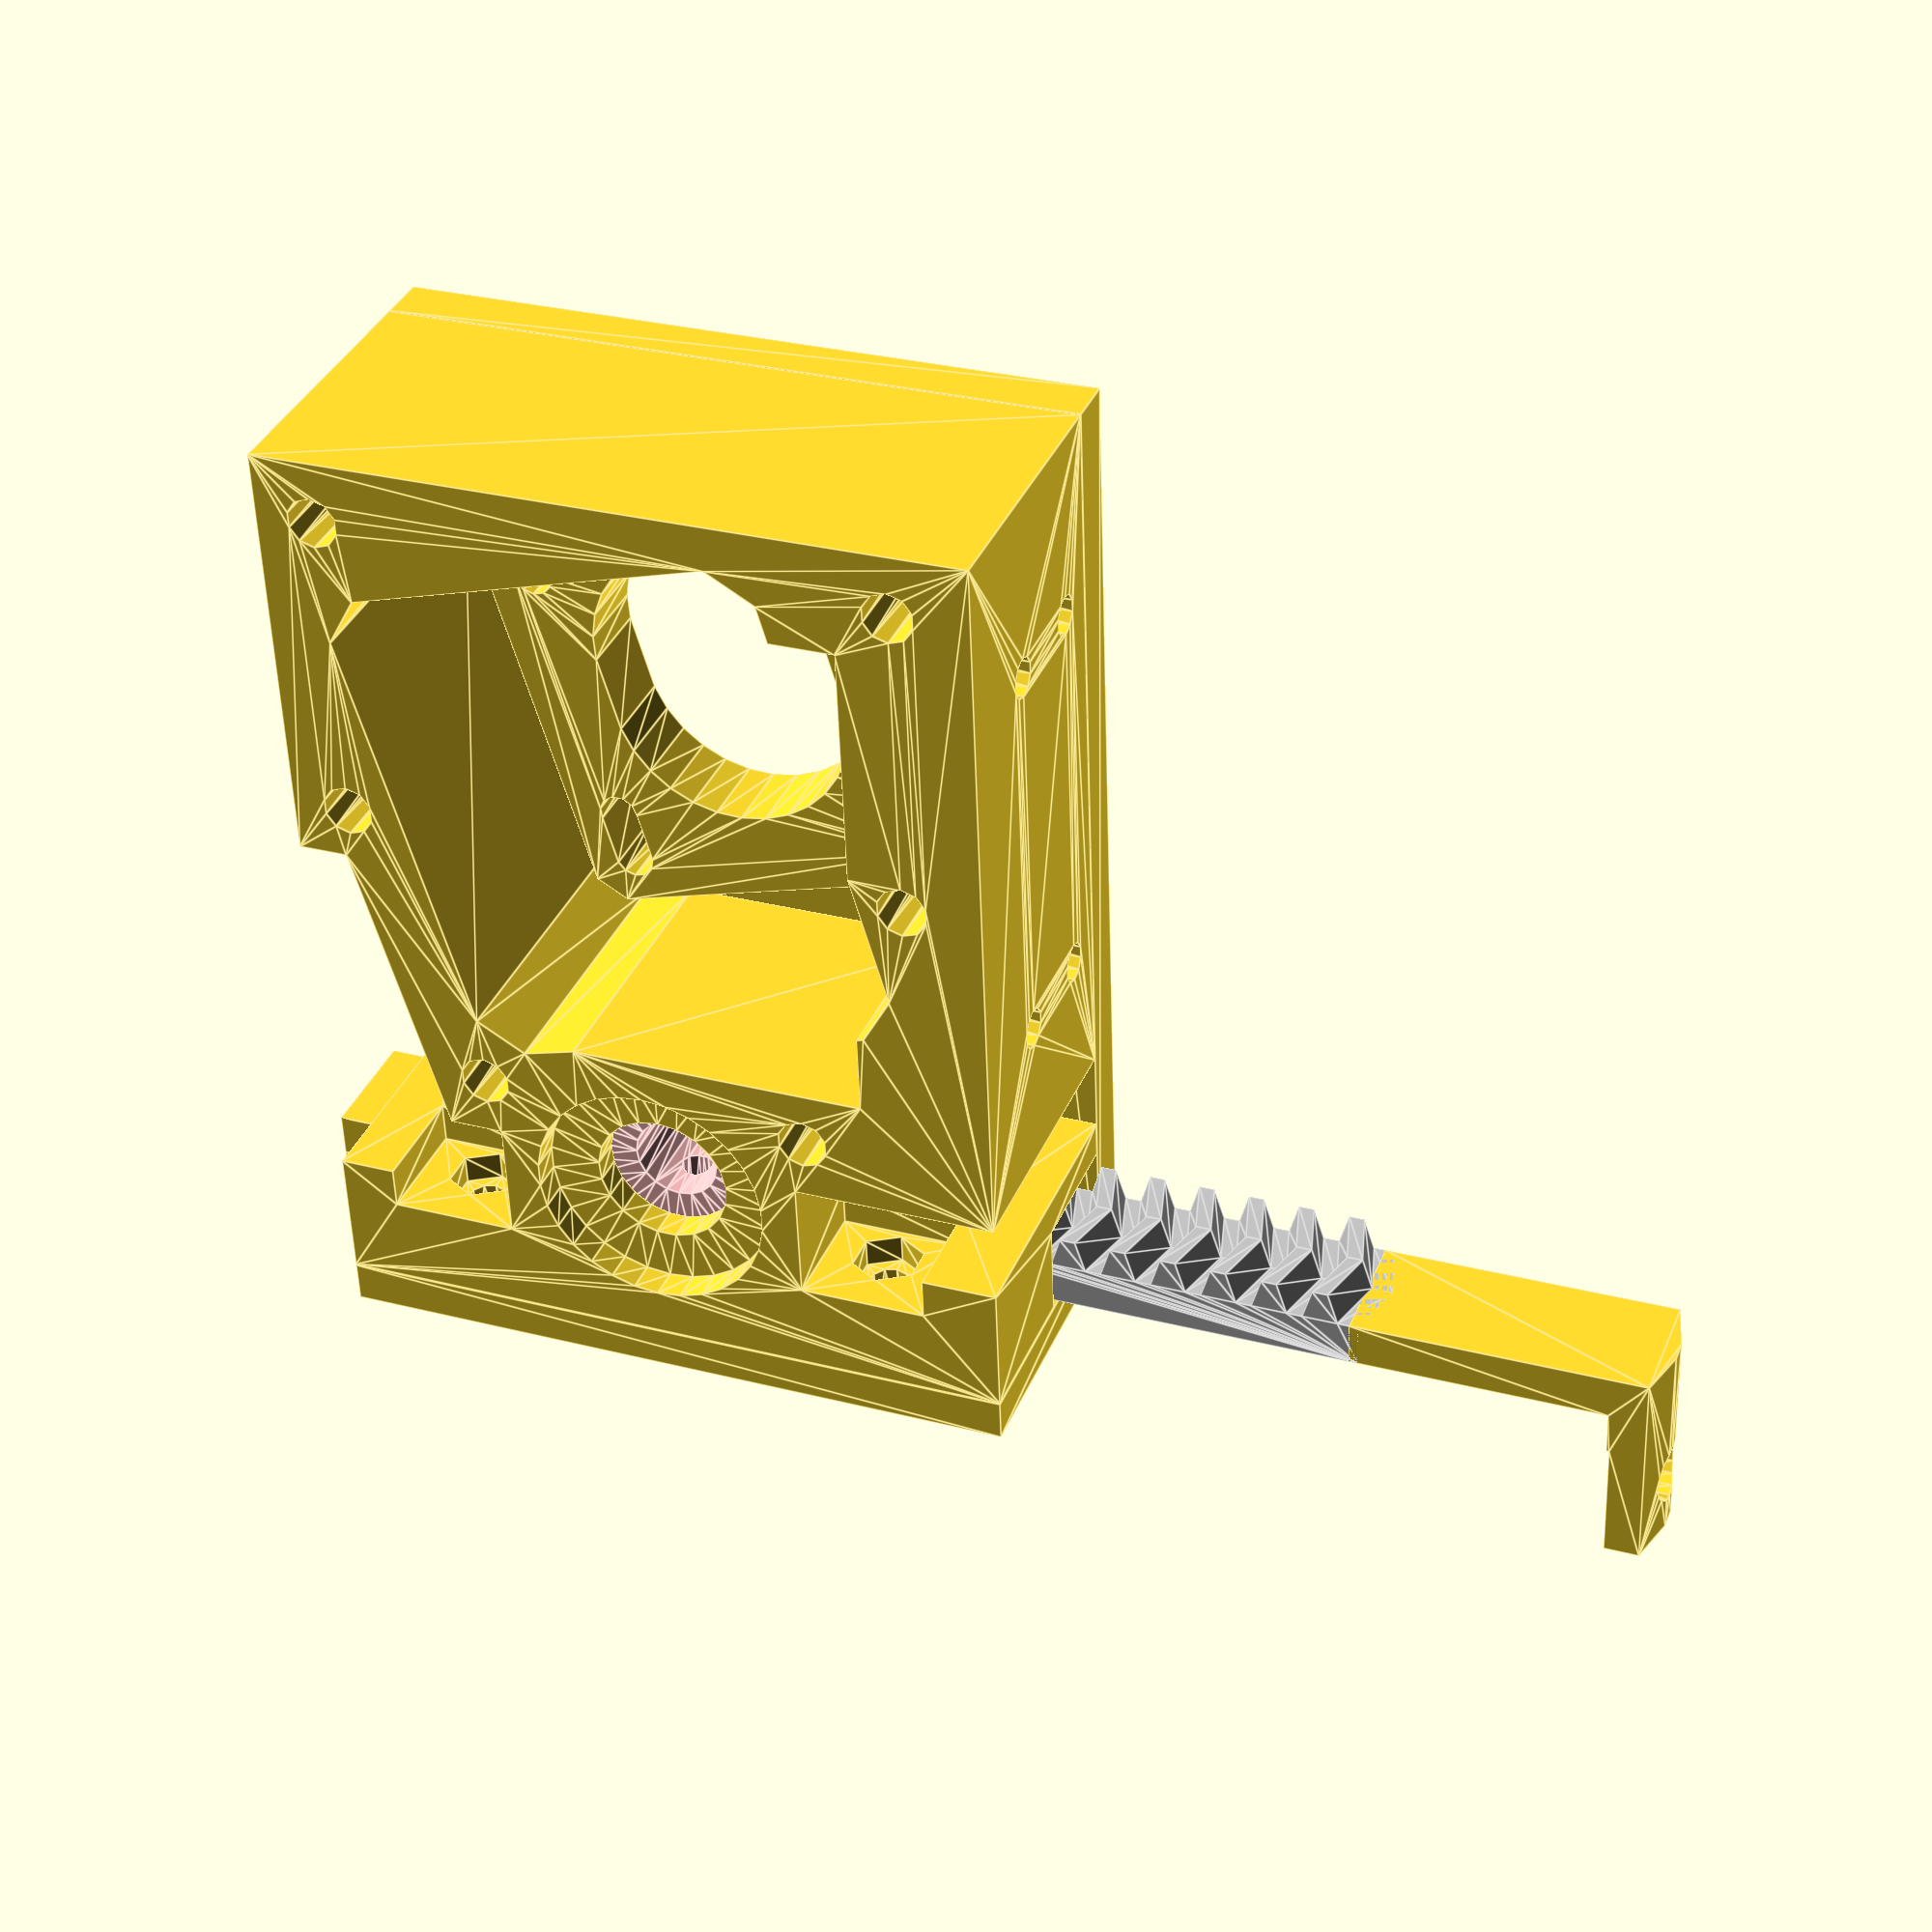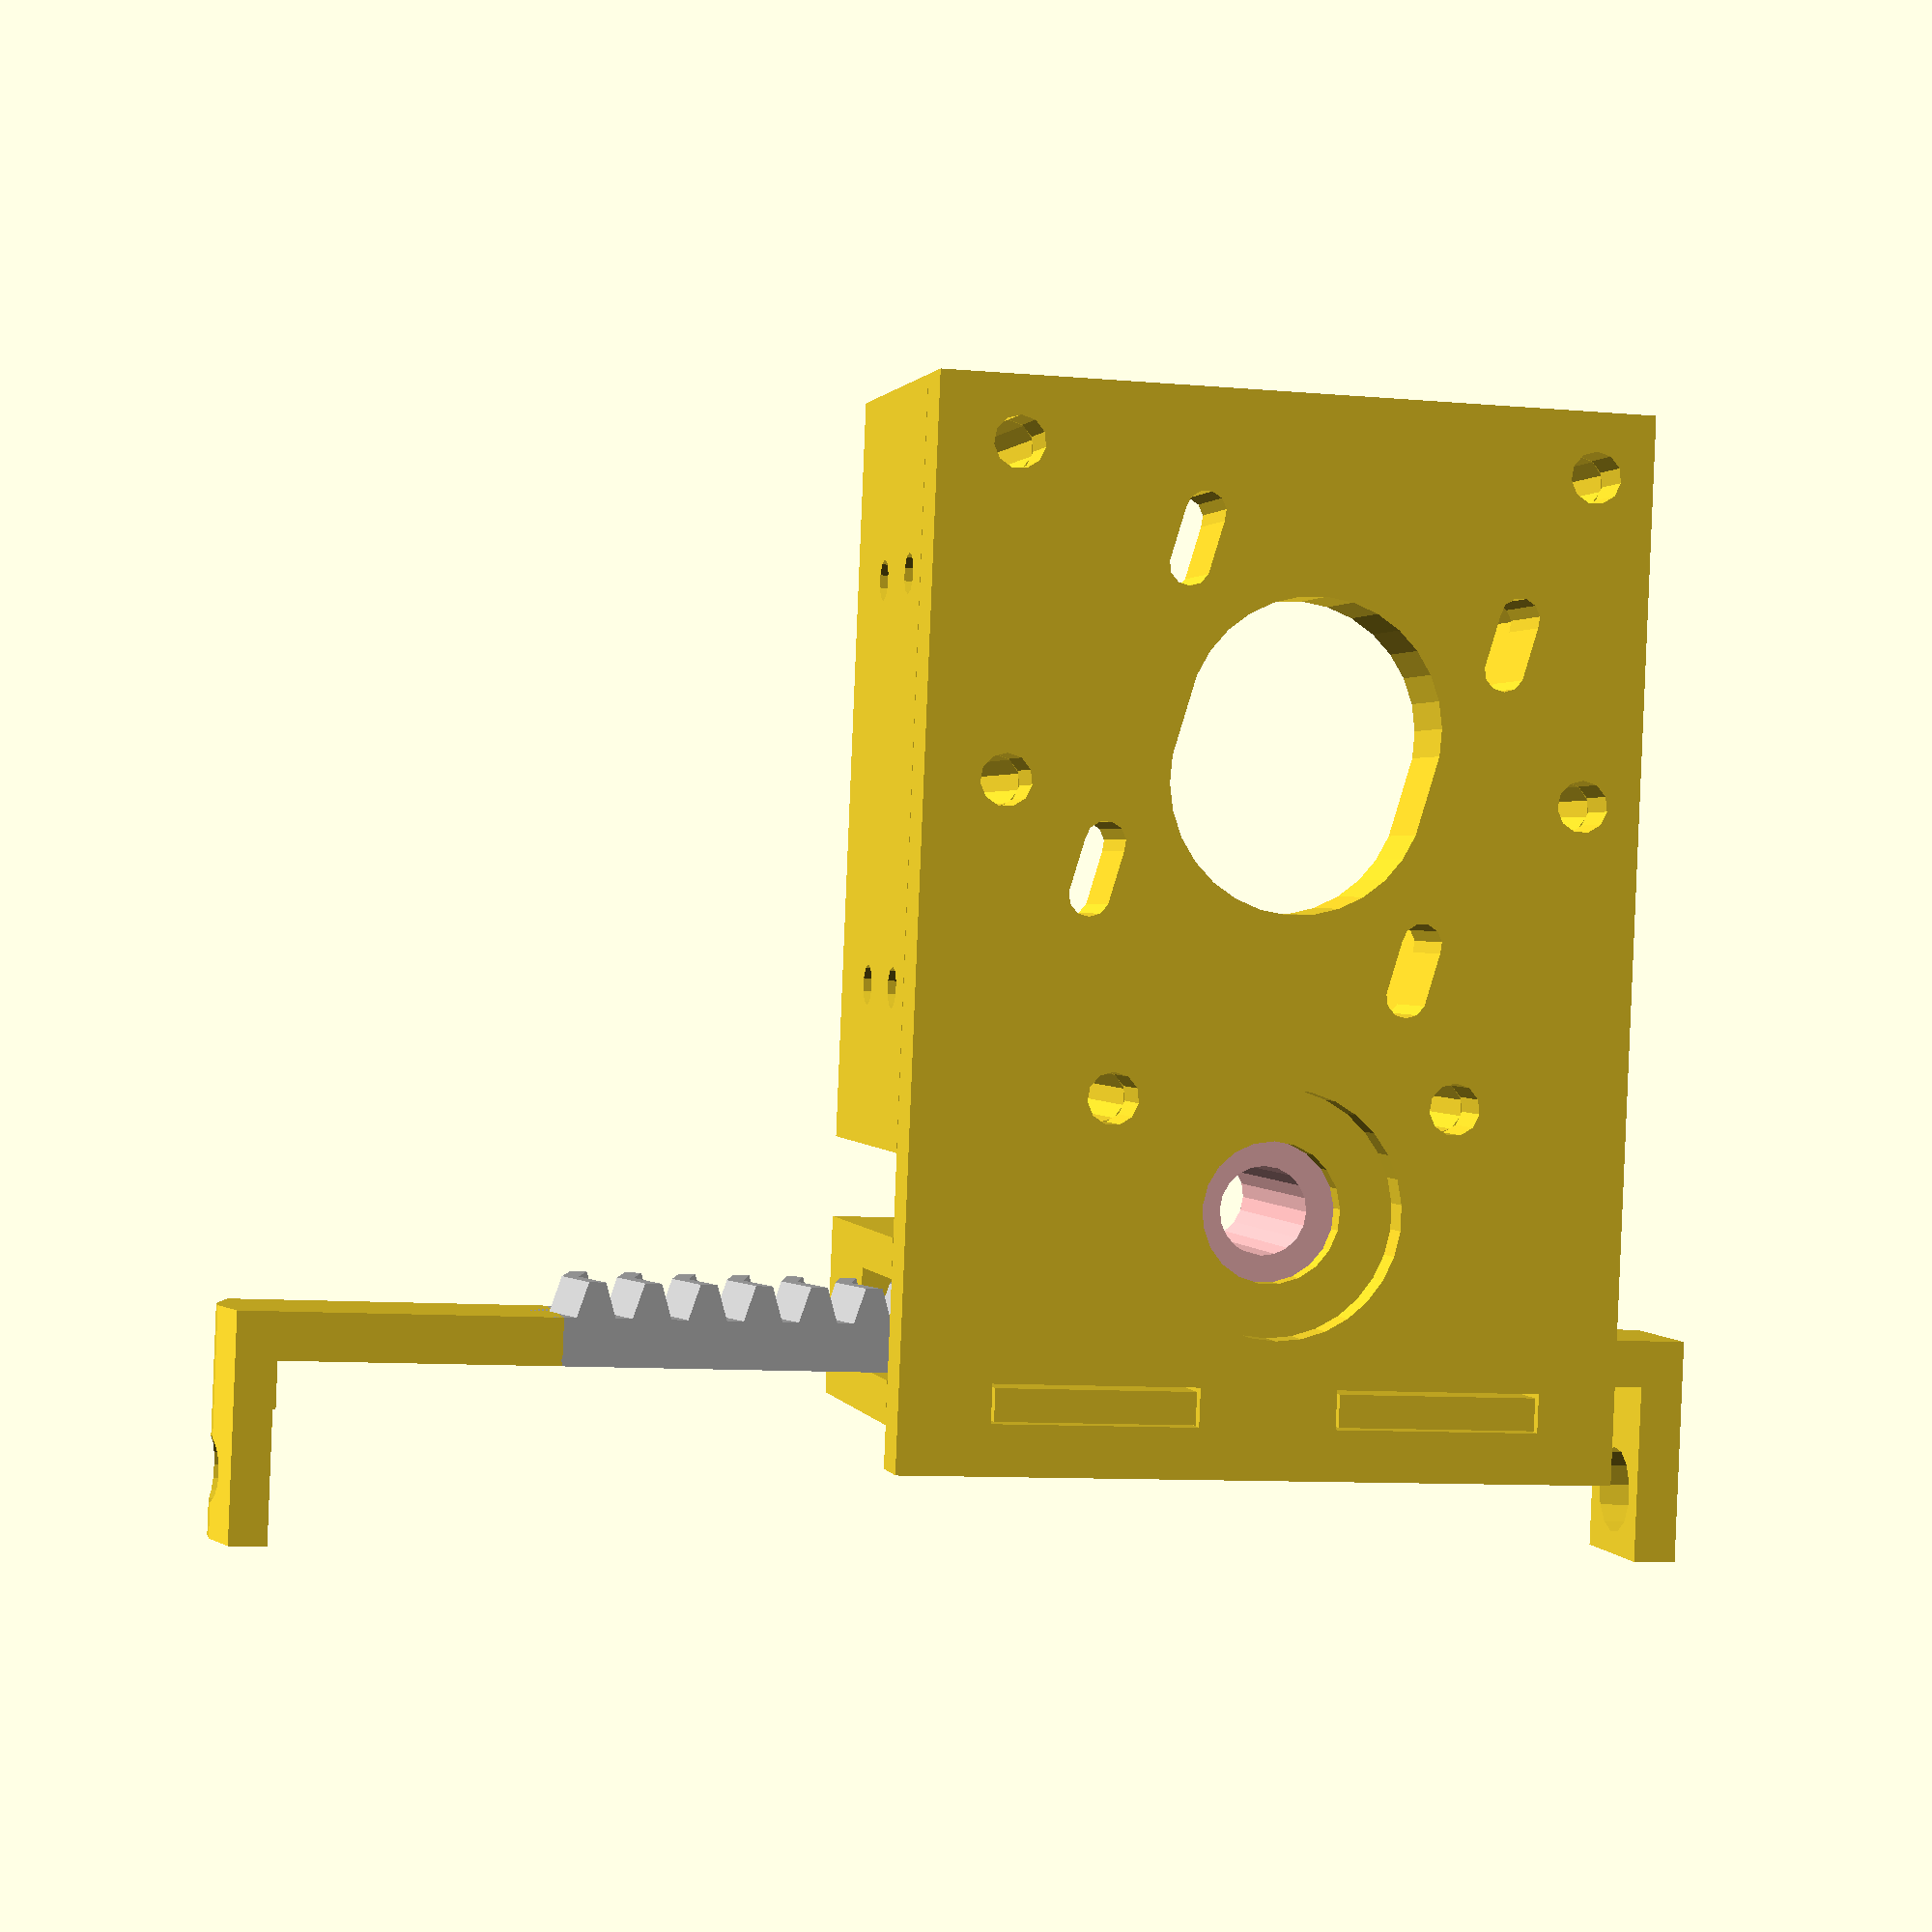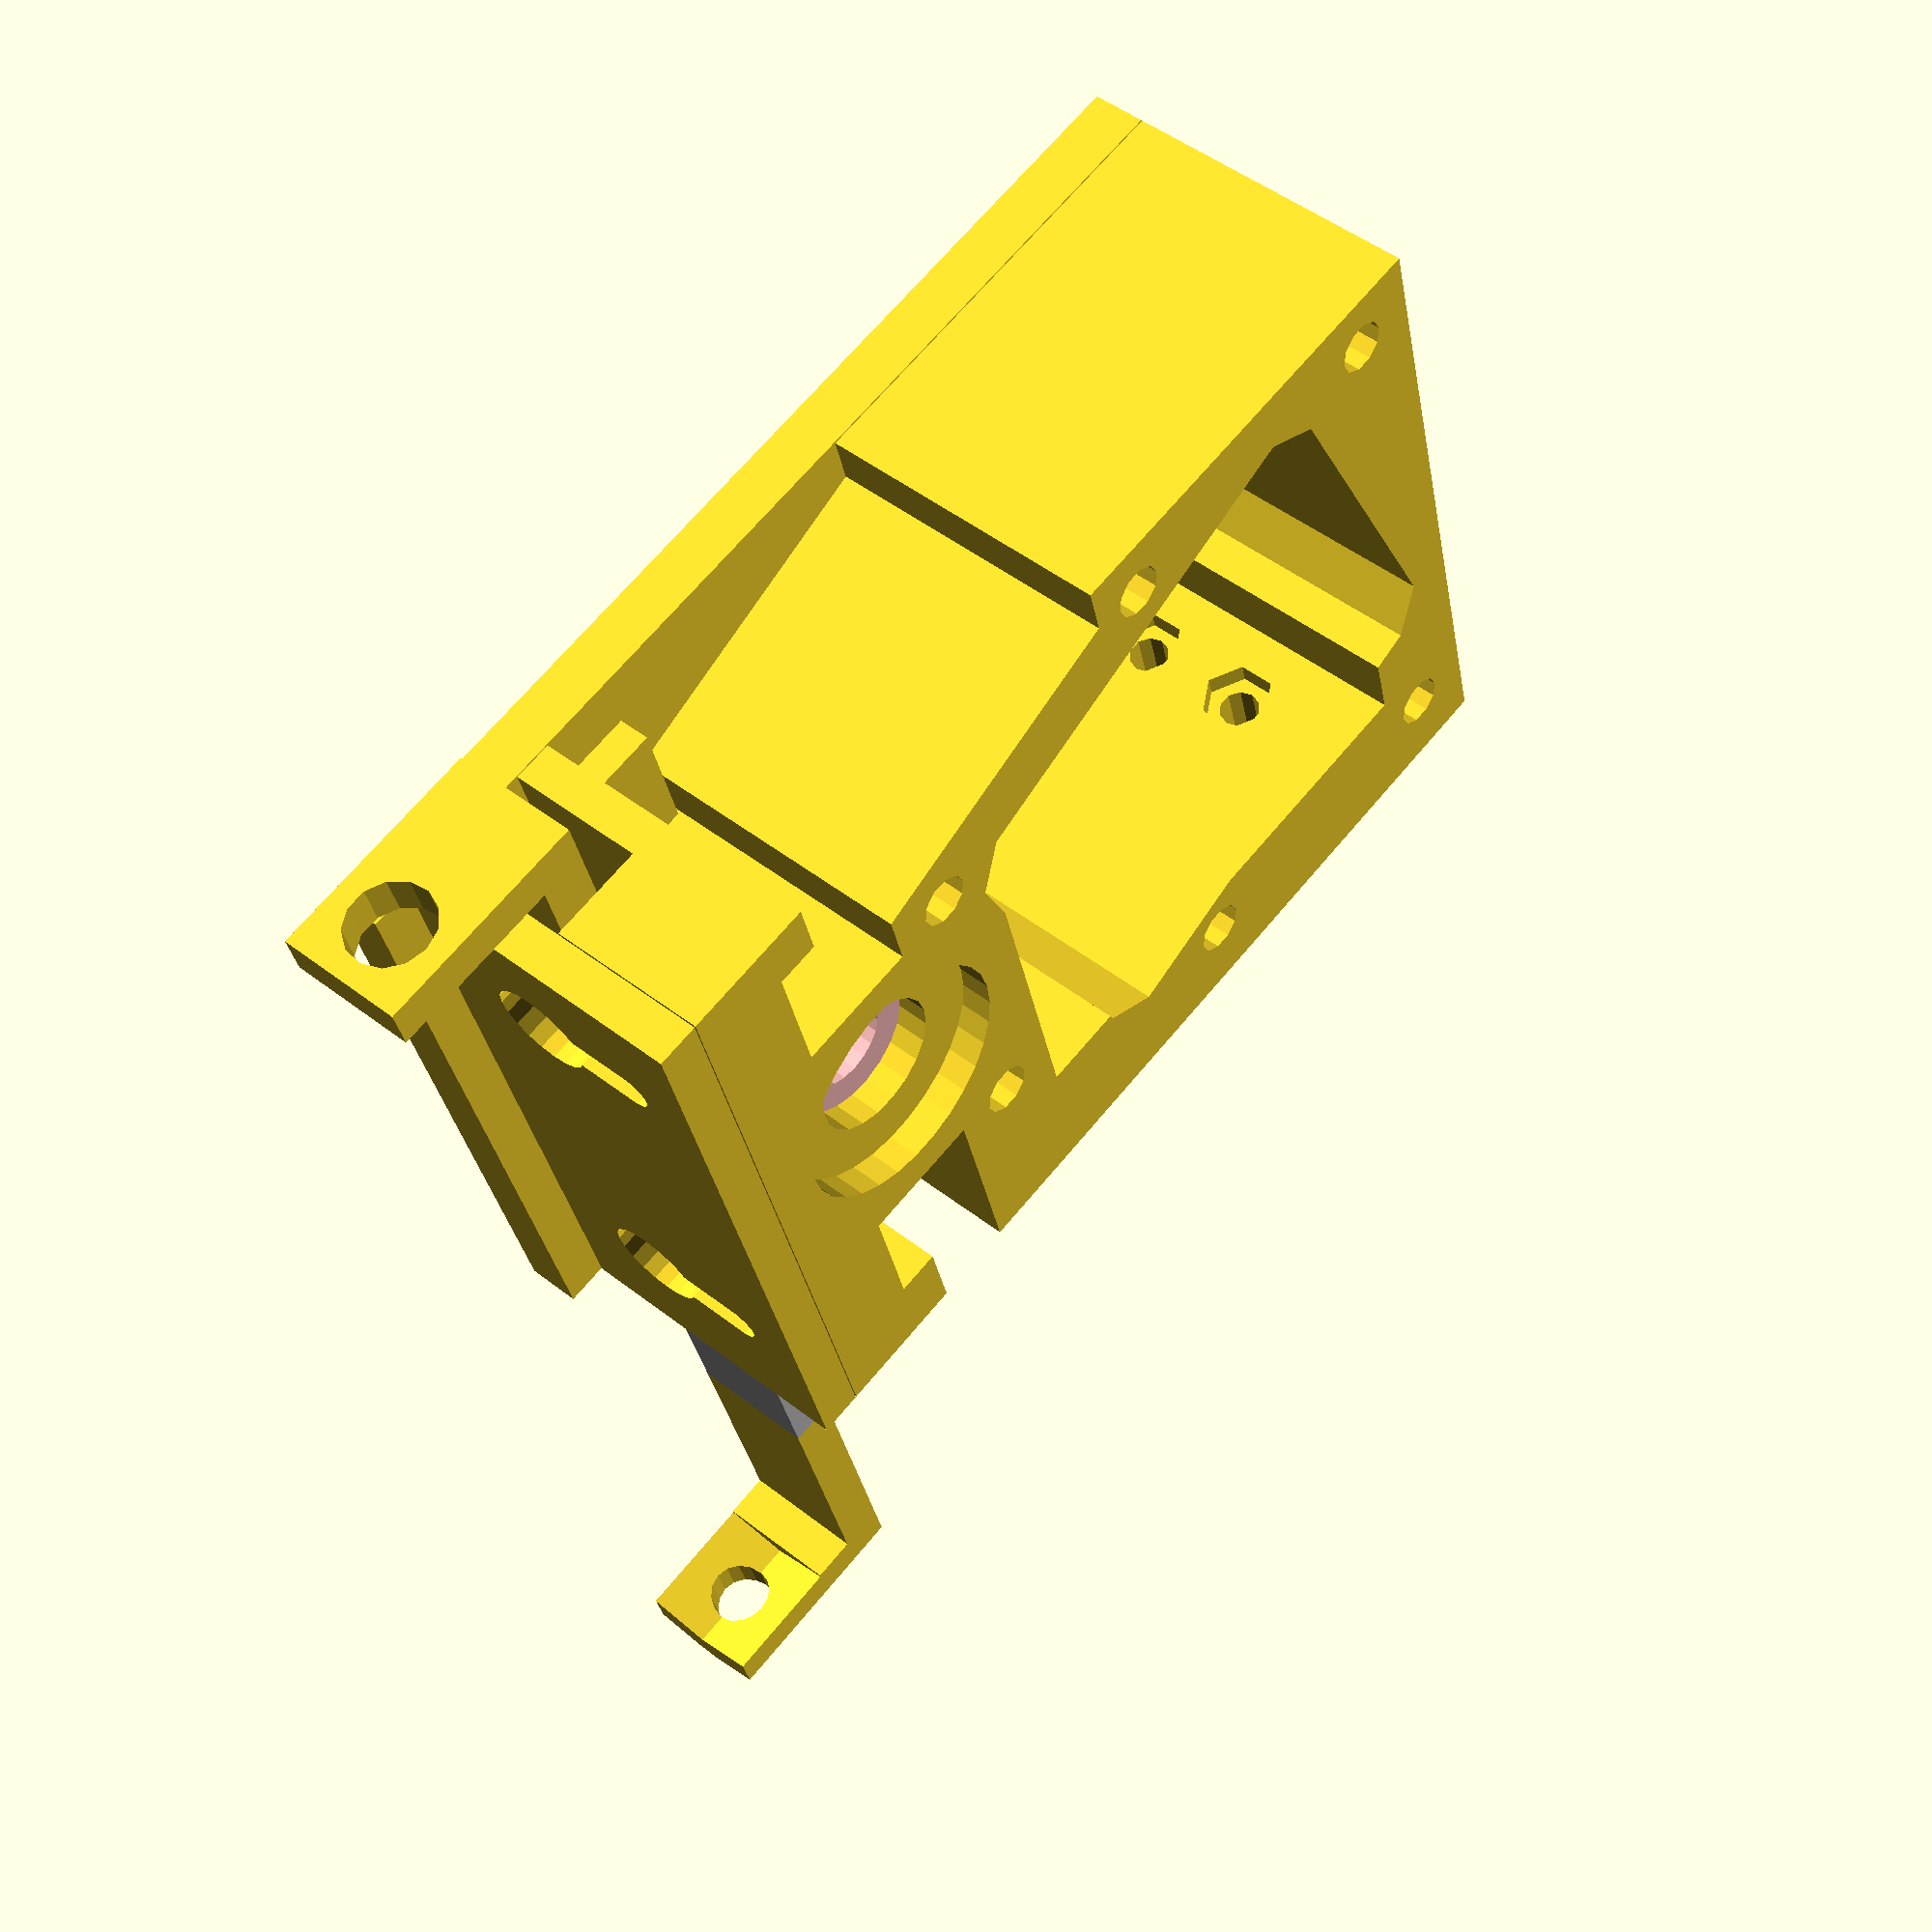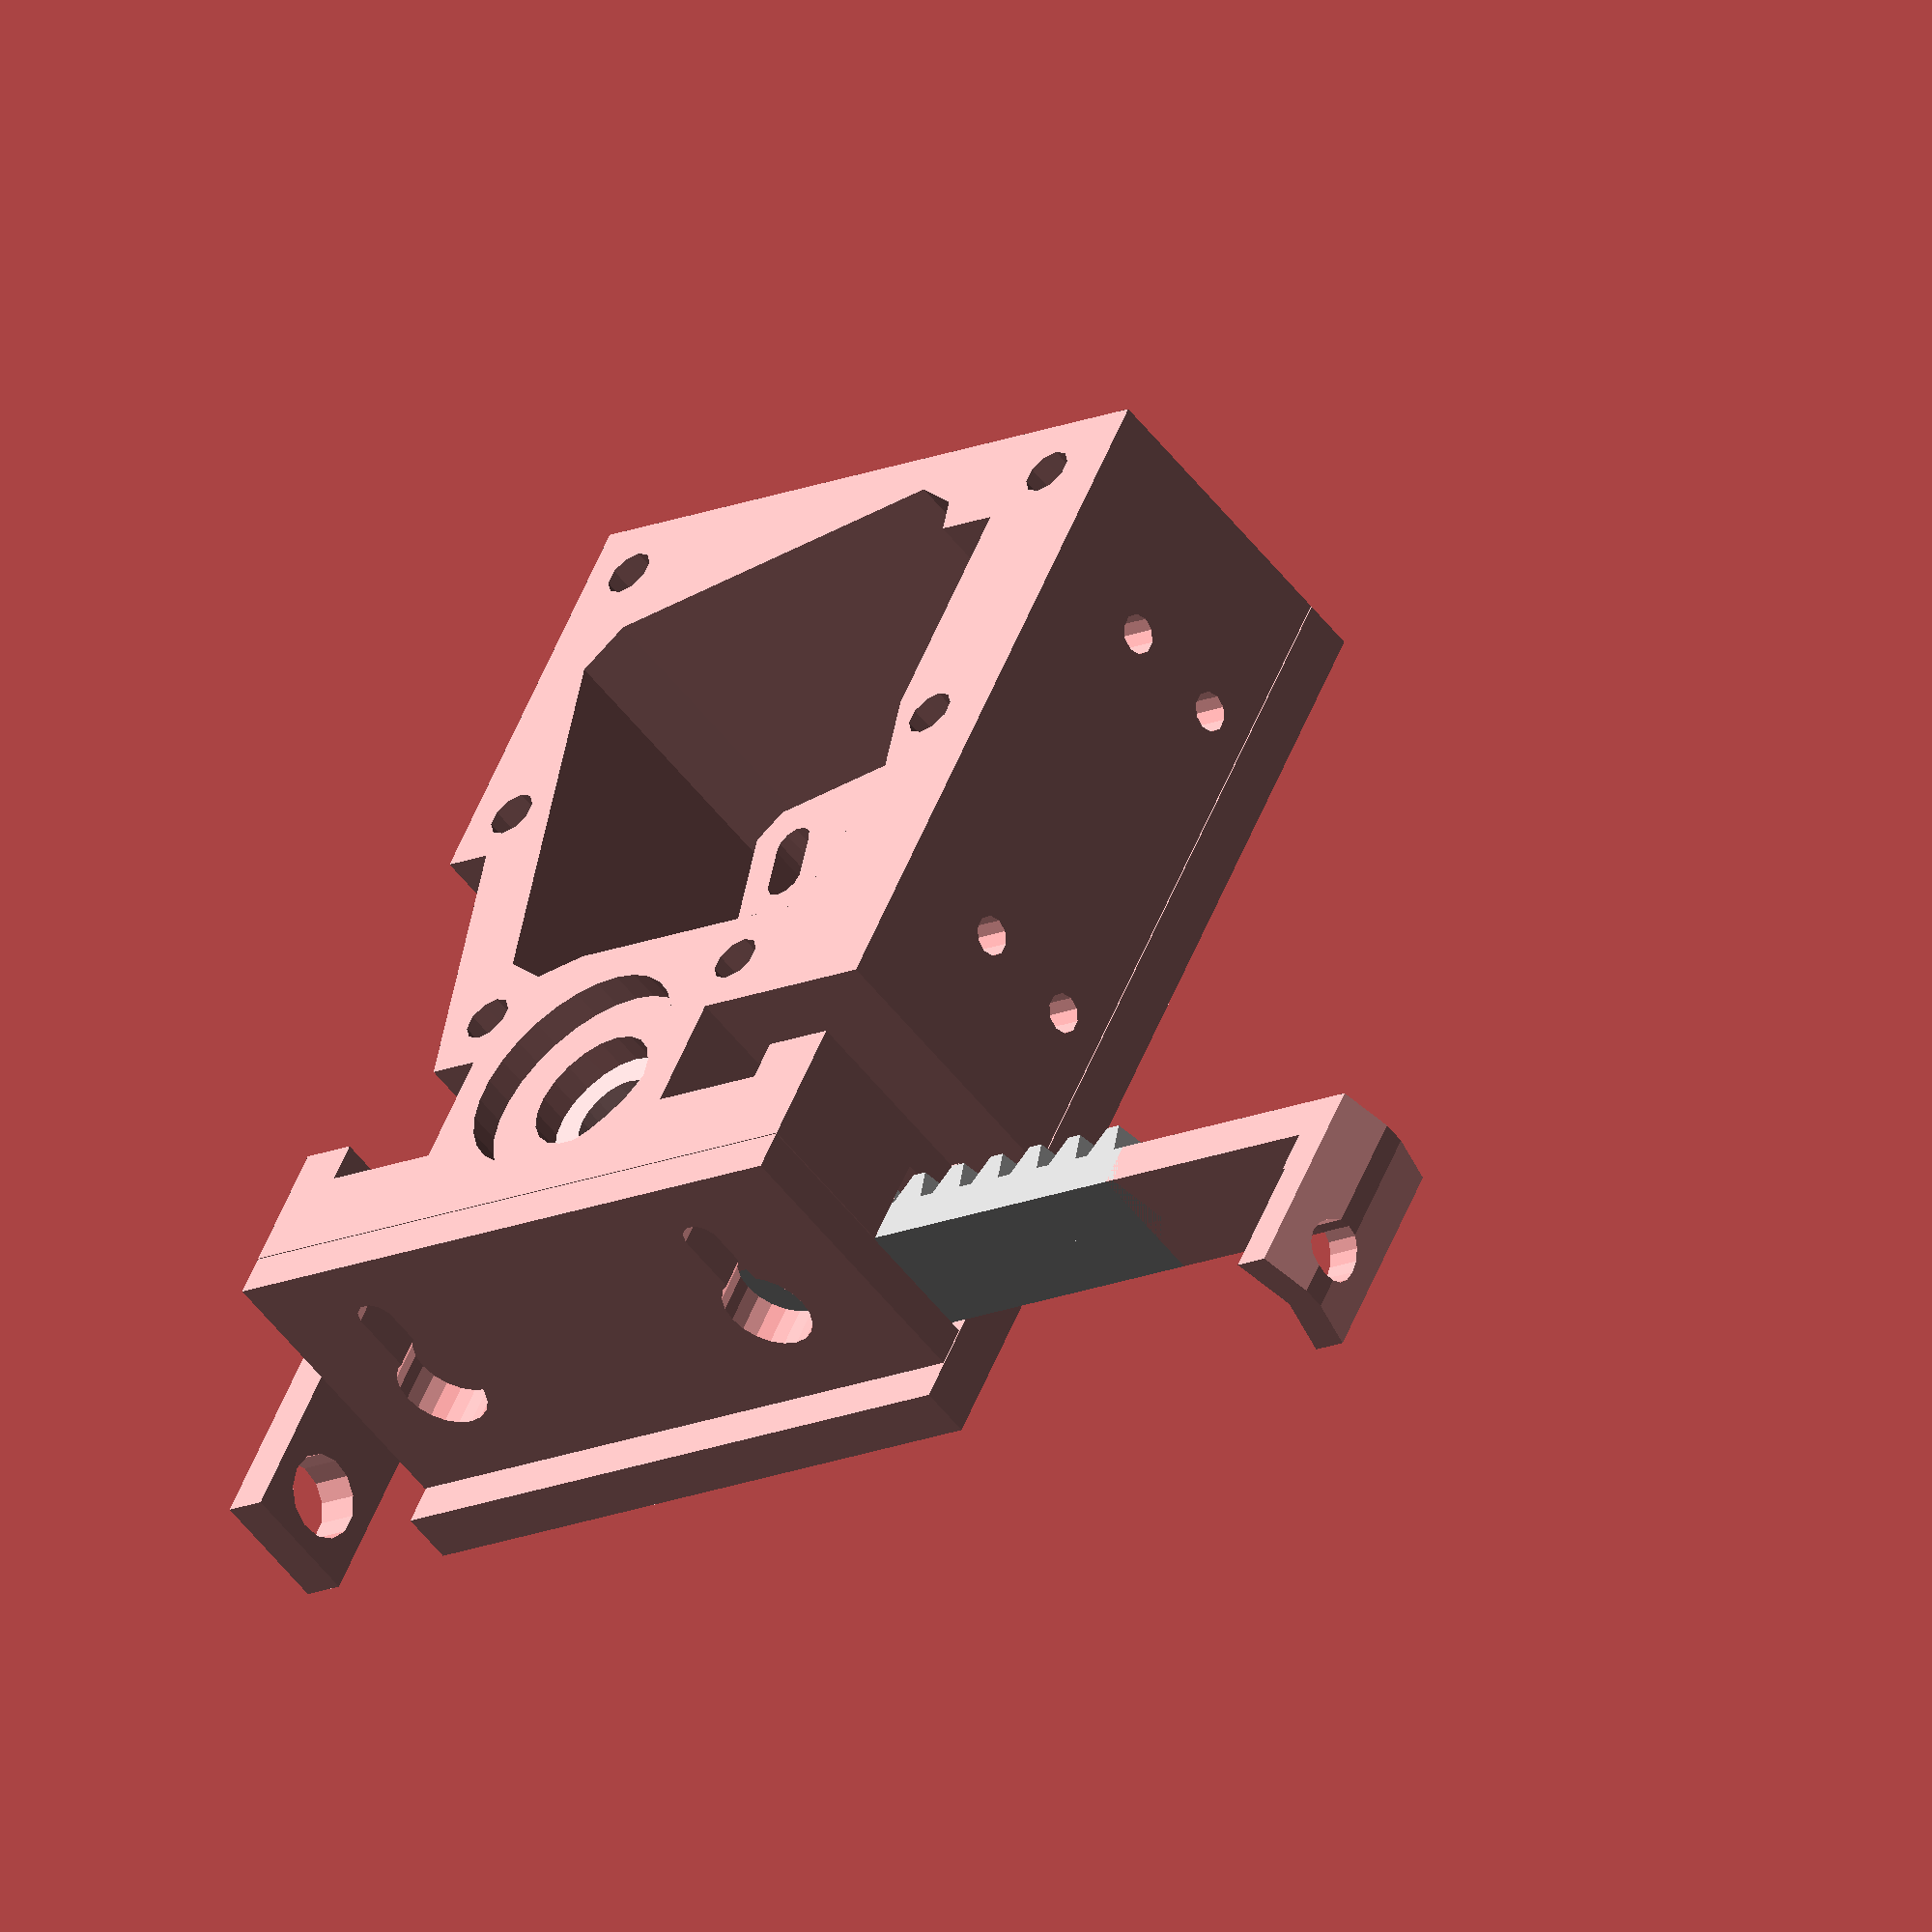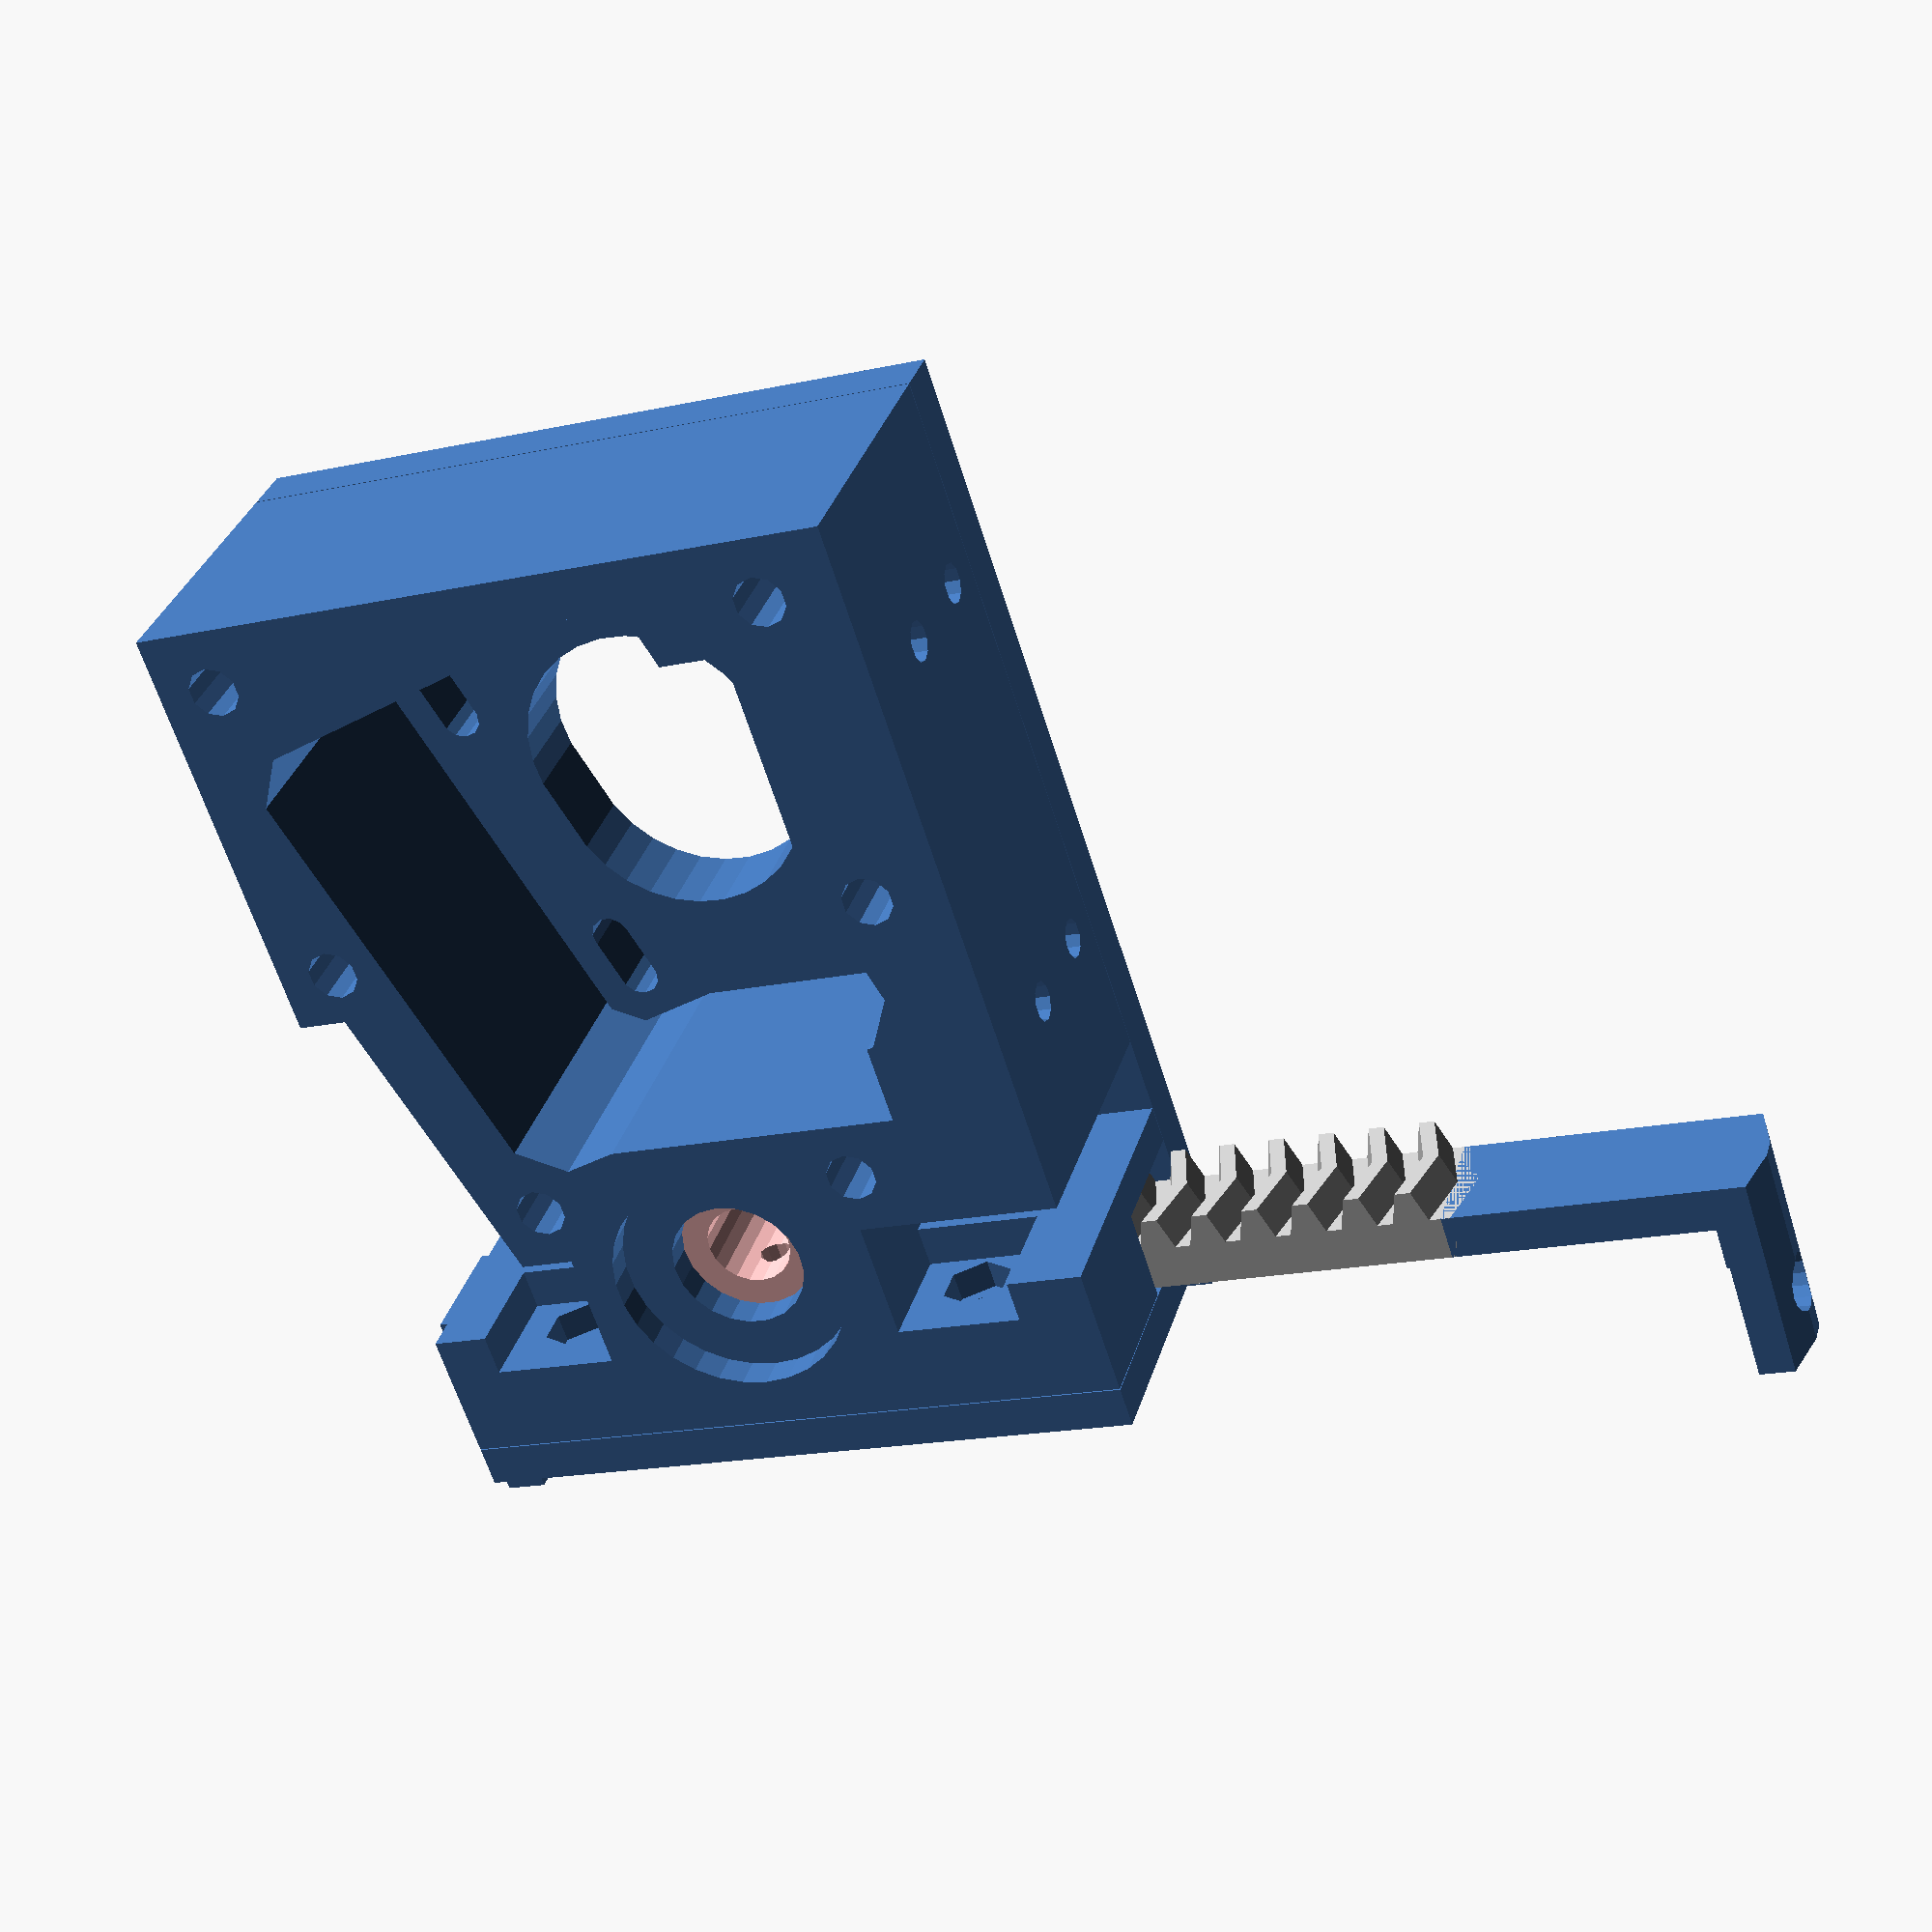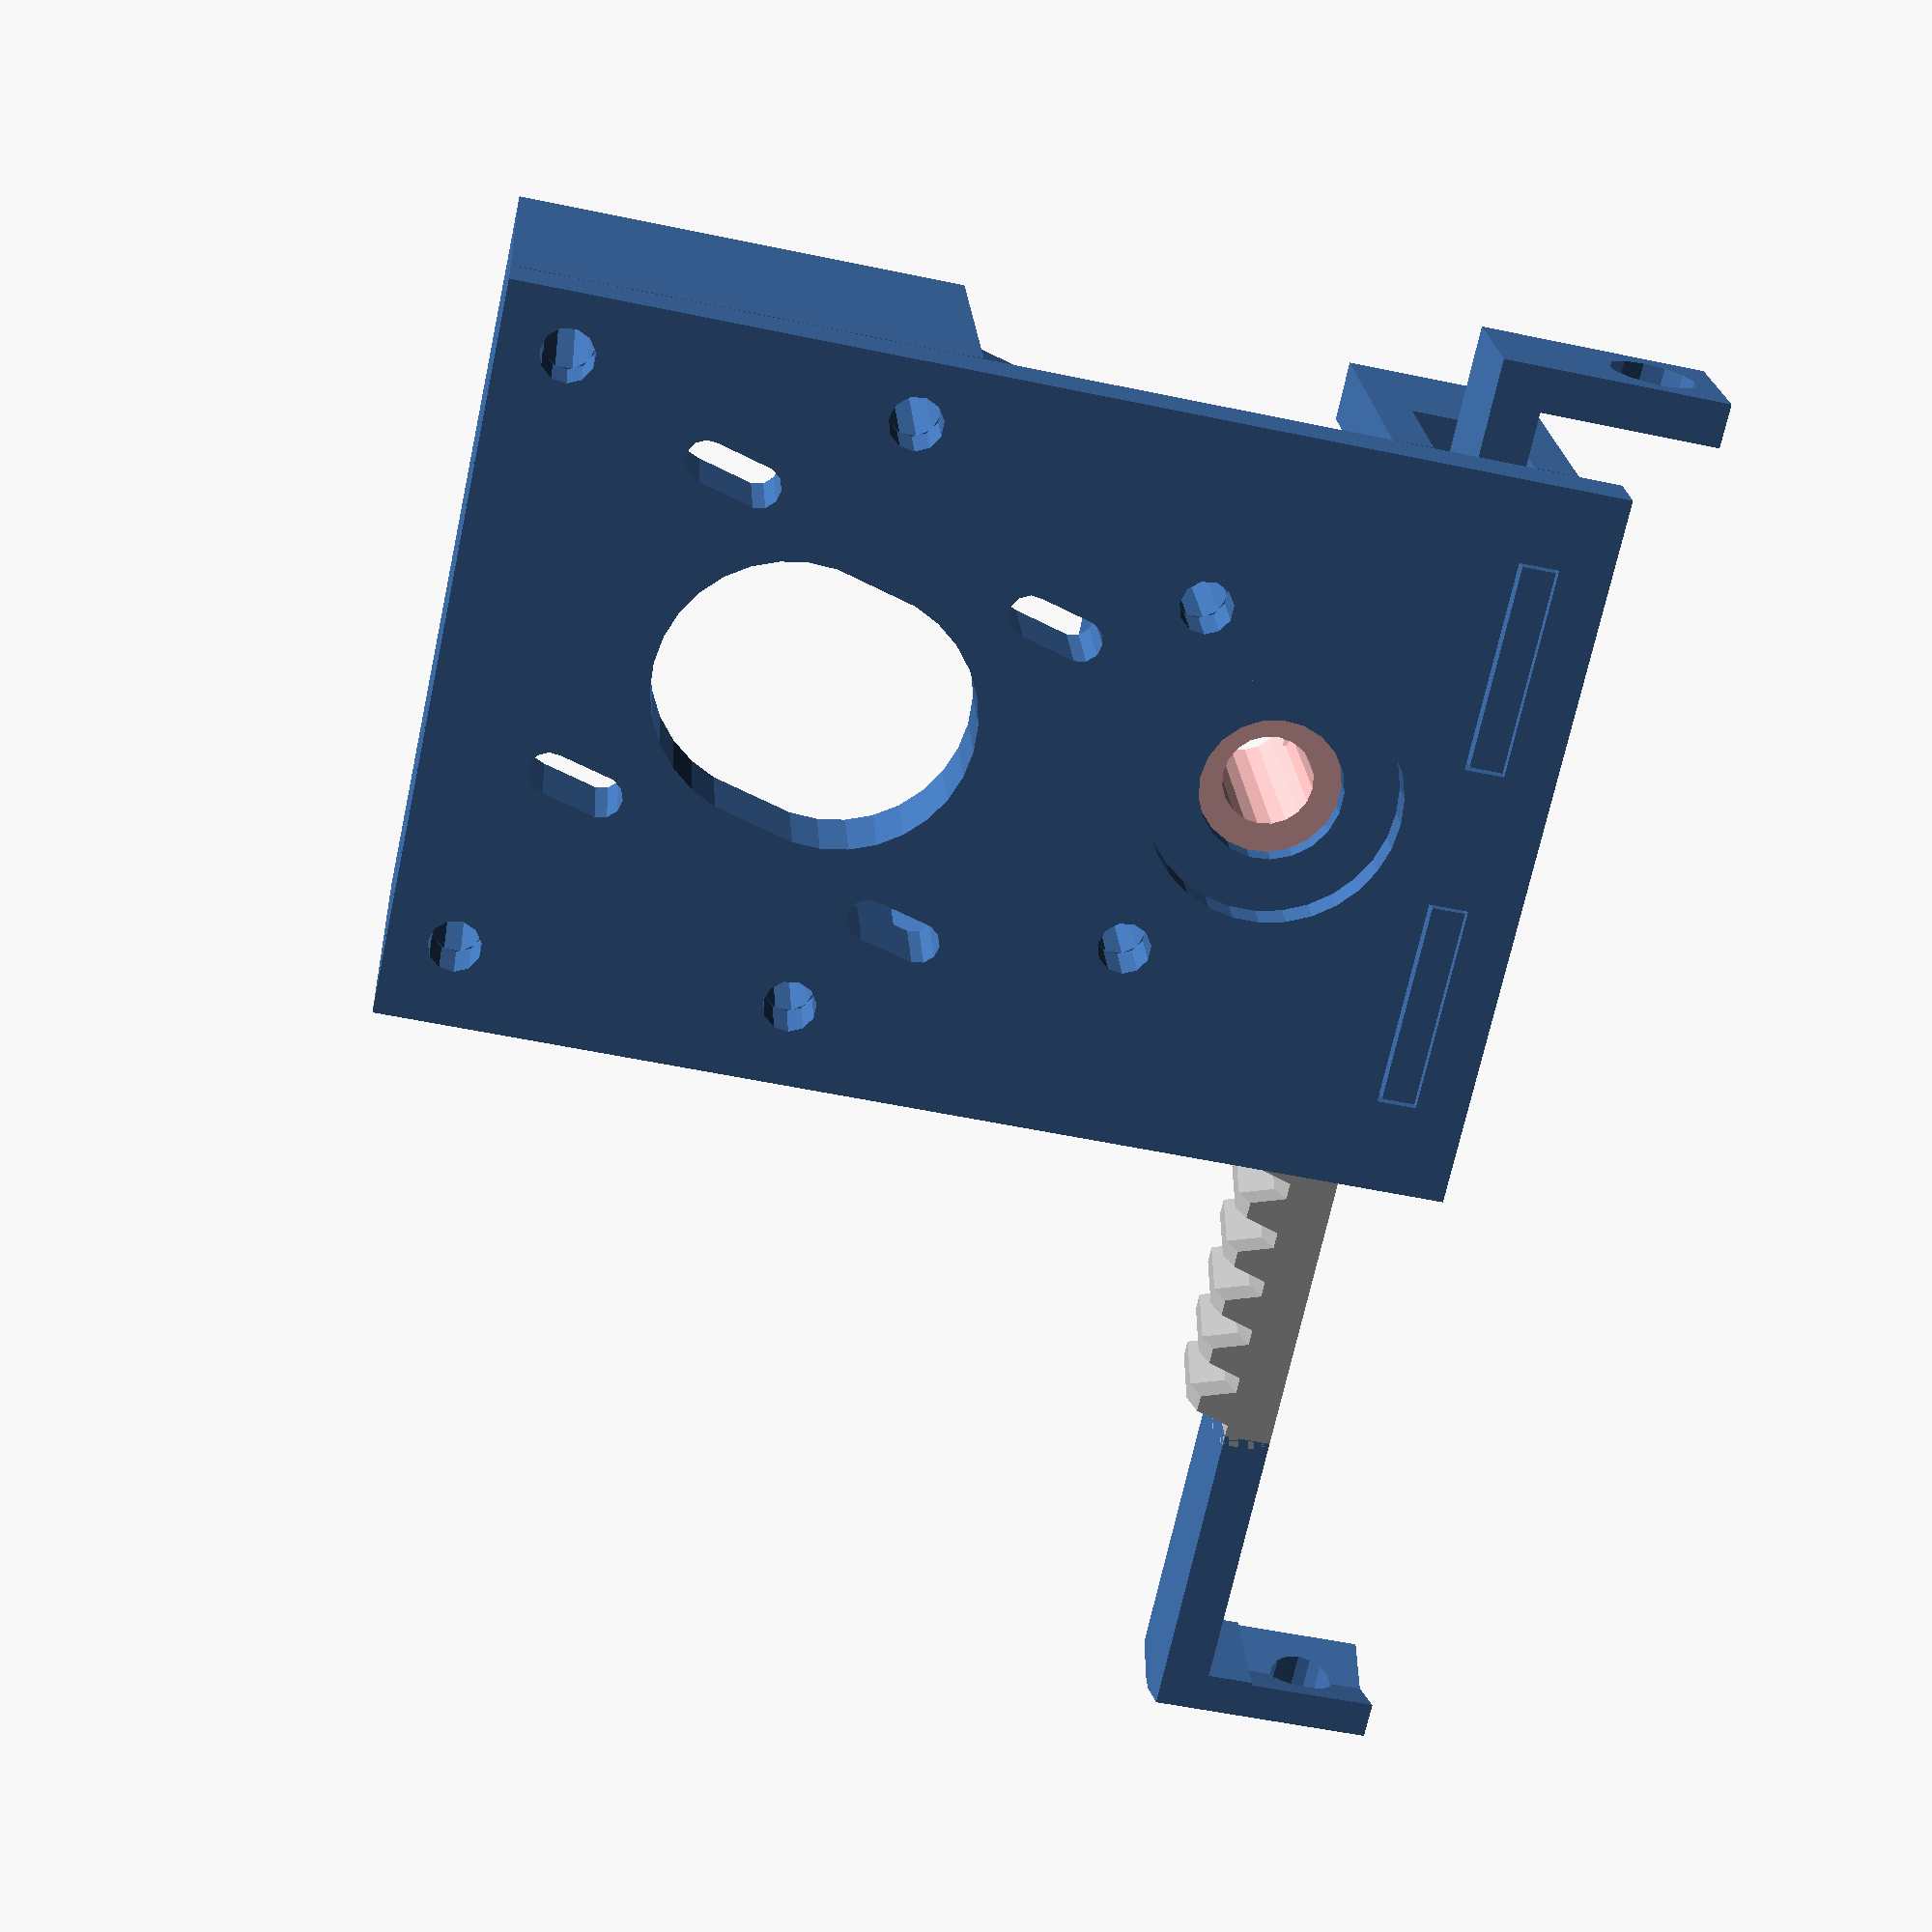
<openscad>
//////////////////////////////////////////////////////////////////////////////////////////////
// Public Domain Parametric Involute Spur Gear (and involute helical gear and involute rack)
// version 1.1
// by Leemon Baird, 2011, Leemon@Leemon.com
//http://www.thingiverse.com/thing:5505
//
// This file is public domain.  Use it for any purpose, including commercial
// applications.  Attribution would be nice, but is not required.  There is
// no warranty of any kind, including its correctness, usefulness, or safety.
// 
// This is parameterized involute spur (or helical) gear.  It is much simpler and less powerful than
// others on Thingiverse.  But it is public domain.  I implemented it from scratch from the 
// descriptions and equations on Wikipedia and the web, using Mathematica for calculations and testing,
// and I now release it into the public domain.
//
//		http://en.wikipedia.org/wiki/Involute_gear
//		http://en.wikipedia.org/wiki/Gear
//		http://en.wikipedia.org/wiki/List_of_gear_nomenclature
//		http://gtrebaol.free.fr/doc/catia/spur_gear.html
//		http://www.cs.cmu.edu/~rapidproto/mechanisms/chpt7.html
//
// The module gear() gives an involute spur gear, with reasonable defaults for all the parameters.
// Normally, you should just choose the first 4 parameters, and let the rest be default values.
// The module gear() gives a gear in the XY plane, centered on the origin, with one tooth centered on
// the positive Y axis.  The various functions below it take the same parameters, and return various
// measurements for the gear.  The most important is pitch_radius, which tells how far apart to space
// gears that are meshing, and adendum_radius, which gives the size of the region filled by the gear.
// A gear has a "pitch circle", which is an invisible circle that cuts through the middle of each
// tooth (though not the exact center). In order for two gears to mesh, their pitch circles should 
// just touch.  So the distance between their centers should be pitch_radius() for one, plus pitch_radius() 
// for the other, which gives the radii of their pitch circles.
//
// In order for two gears to mesh, they must have the same mm_per_tooth and pressure_angle parameters.  
// mm_per_tooth gives the number of millimeters of arc around the pitch circle covered by one tooth and one
// space between teeth.  The pitch angle controls how flat or bulged the sides of the teeth are.  Common
// values include 14.5 degrees and 20 degrees, and occasionally 25.  Though I've seen 28 recommended for
// plastic gears. Larger numbers bulge out more, giving stronger teeth, so 28 degrees is the default here.
//
// The ratio of number_of_teeth for two meshing gears gives how many times one will make a full 
// revolution when the the other makes one full revolution.  If the two numbers are coprime (i.e. 
// are not both divisible by the same number greater than 1), then every tooth on one gear
// will meet every tooth on the other, for more even wear.  So coprime numbers of teeth are good.
//
// The module rack() gives a rack, which is a bar with teeth.  A rack can mesh with any
// gear that has the same mm_per_tooth and pressure_angle.
//
// Some terminology: 
// The outline of a gear is a smooth circle (the "pitch circle") which has mountains and valleys
// added so it is toothed.  So there is an inner circle (the "root circle") that touches the 
// base of all the teeth, an outer circle that touches the tips of all the teeth,
// and the invisible pitch circle in between them.  There is also a "base circle", which can be smaller than
// all three of the others, which controls the shape of the teeth.  The side of each tooth lies on the path 
// that the end of a string would follow if it were wrapped tightly around the base circle, then slowly unwound.  
// That shape is an "involute", which gives this type of gear its name.
//
//////////////////////////////////////////////////////////////////////////////////////////////

//An involute spur gear, with reasonable defaults for all the parameters.
//Normally, you should just choose the first 4 parameters, and let the rest be default values.
//Meshing gears must match in mm_per_tooth, pressure_angle, and twist,
//and be separated by the sum of their pitch radii, which can be found with pitch_radius().
module gear (
	mm_per_tooth    = 3,    //this is the "circular pitch", the circumference of the pitch circle divided by the number of teeth
	number_of_teeth = 11,   //total number of teeth around the entire perimeter
	thickness       = 6,    //thickness of gear in mm
	hole_diameter   = 3,    //diameter of the hole in the center, in mm
	angle           = 0,    //teeth rotate this many degrees from bottom of gear to top.  360 makes the gear a screw with each thread going around once
	teeth_to_hide   = 0,    //number of teeth to delete to make this only a fraction of a circle
	pressure_angle  = 28,   //Controls how straight or bulged the tooth sides are. In degrees.
	clearance       = 0.0,  //gap between top of a tooth on one gear and bottom of valley on a meshing gear (in millimeters)
	backlash        = 0.0   //gap between two meshing teeth, in the direction along the circumference of the pitch circle
) {
	pi = 3.1415926;
	p  = mm_per_tooth * number_of_teeth / pi / 2;  //radius of pitch circle
	c  = p + mm_per_tooth / pi - clearance;        //radius of outer circle
	b  = p*cos(pressure_angle);                    //radius of base circle
	r  = p-(c-p)-clearance;                        //radius of root circle
	t  = mm_per_tooth/2-backlash/2;                //tooth thickness at pitch circle
	k  = -iang(b, p) - t/2/p/pi*180;              //angle to where involute meets base circle on each side of tooth
    difference() {
        linear_extrude(height = thickness, center = false, convexity = 10, twist = -360 * thickness * tan(angle) / (number_of_teeth * mm_per_tooth)) for (i = [0:number_of_teeth-teeth_to_hide-1] )
            rotate([0,0,i*360/number_of_teeth])
                
                    polygon(
                        points=[
                            [0, -hole_diameter/10],
                            polar(r, -181/number_of_teeth),
                            polar(r, r<b ? k : -180/number_of_teeth),
                            q7(0/5,r,b,c,k, 1),q7(1/5,r,b,c,k, 1),q7(2/5,r,b,c,k, 1),q7(3/5,r,b,c,k, 1),q7(4/5,r,b,c,k, 1),q7(5/5,r,b,c,k, 1),
                            q7(5/5,r,b,c,k,-1),q7(4/5,r,b,c,k,-1),q7(3/5,r,b,c,k,-1),q7(2/5,r,b,c,k,-1),q7(1/5,r,b,c,k,-1),q7(0/5,r,b,c,k,-1),
                            polar(r, r<b ? -k : 180/number_of_teeth),
                            polar(r, 181/number_of_teeth)
                        ],
                        paths=[[0,1,2,3,4,5,6,7,8,9,10,11,12,13,14,15,16]]
                    );
        cylinder(h=2*thickness+1, r=hole_diameter/2, center=true, $fn=20);
    }
    
};	
//these 4 functions are used by gear
function polar(r,theta)   = r*[sin(theta), cos(theta)];                            //convert polar to cartesian coordinates
function iang(r1,r2)      = sqrt((r2/r1)*(r2/r1) - 1)/3.1415926*180 - acos(r1/r2); //unwind a string this many degrees to go from radius r1 to radius r2
function q7(f,r,b,r2,t,s) = q6(b,s,t,(1-f)*max(b,r)+f*r2);                         //radius a fraction f up the curved side of the tooth 
function q6(b,s,t,d)      = polar(d,s*(iang(b,d)+t));                              //point at radius d on the involute curve

//a rack, which is a straight line with teeth (the same as a segment from a giant gear with a huge number of teeth).
//The "pitch circle" is a line along the X axis.
module rack (
	mm_per_tooth    = 3,    //this is the "circular pitch", the circumference of the pitch circle divided by the number of teeth
	number_of_teeth = 11,   //total number of teeth along the rack
	thickness       = 6,    //thickness of rack in mm (affects each tooth)
	height          = 120,   //height of rack in mm, from tooth top to far side of rack.
    angle           = 0,    
	pressure_angle  = 28,   //Controls how straight or bulged the tooth sides are. In degrees.
	backlash        = 0.0   //gap between two meshing teeth, in the direction along the circumference of the pitch circle
) {
	pi = 3.1415926;
	a = mm_per_tooth / pi; //addendum
	t = a*cos(pressure_angle)-1;        //tooth side is tilted so top/bottom corners move this amount
    multmatrix([[1, 0, tan(angle), 0],
                [0, 1, 0, 0],
                [0, 0, 1, 0],
                [0, 0, 0, 1]])  {
            linear_extrude(height = thickness, center = false, convexity = 10) for (i = [0:number_of_teeth-1] )
                translate([i*mm_per_tooth,0,0])
                    
                        polygon(
                            points=[
                                [-mm_per_tooth * 3/4,                 a-height],
                                [-mm_per_tooth * 3/4 - backlash,     -a],
                                [-mm_per_tooth * 1/4 + backlash - t, -a],
                                [-mm_per_tooth * 1/4 + backlash + t,  a],
                                [ mm_per_tooth * 1/4 - backlash - t,  a],
                                [ mm_per_tooth * 1/4 - backlash + t, -a],
                                [ mm_per_tooth * 3/4 + backlash,     -a],
                                [ mm_per_tooth * 3/4,                 a-height],
                            ],
                            paths=[[0,1,2,3,4,5,6,7]]
                        );
    }
};	

//These 5 functions let the user find the derived dimensions of the gear.
//A gear fits within a circle of radius outer_radius, and two gears should have
//their centers separated by the sum of their pitch_radius.
function circular_pitch  (mm_per_tooth=3) = mm_per_tooth;                     //tooth density expressed as "circular pitch" in millimeters
function diametral_pitch (mm_per_tooth=3) = 3.1415926 / mm_per_tooth;         //tooth density expressed as "diametral pitch" in teeth per millimeter
function module_value    (mm_per_tooth=3) = mm_per_tooth / pi;                //tooth density expressed as "module" or "modulus" in millimeters
function pitch_radius    (mm_per_tooth=3,number_of_teeth=11) = mm_per_tooth * number_of_teeth / 3.1415926 / 2;
function outer_radius    (mm_per_tooth=3,number_of_teeth=11,clearance=0.1)    //The gear fits entirely within a cylinder of this radius.
	= mm_per_tooth*(1+number_of_teeth/2)/3.1415926  - clearance;              

//////////////////////////////////////////////////////////////////////////////////////////////
//example gear train.  
//Try it with OpenSCAD View/Animate command with 20 steps and 24 FPS.
//The gears will continue to be rotated to mesh correctly if you change the number of teeth.

n1 = 12; //red gear number of teeth
n5 = 15;  //gray rack
mm_per_tooth = 5; //all meshing gears need the same mm_per_tooth (and the same pressure_angle)
pressure_angle=20;
thickness    = 6;   // 1/2 width of gear and rack
hole         = 8.2;   // center hole of gear
height       = 7.5;
angle        = 15;
animLength   = 11;
extensionBot = 30;
extensionTop = 30;
echo("outer radius: ", outer_radius(mm_per_tooth, n1));

d1  = pitch_radius(mm_per_tooth,n1);
rackOffset = mm_per_tooth / 3.1415926; 

// stand upright
rotate([0, -90, 0]){

// red gear
   
rotate([0,0, $t*360/n1 * animLength]){
    color([1.00,0.75,0.75]){
        gear(mm_per_tooth,n1,thickness,hole, angle, 0, pressure_angle);
        mirror([0, 0, 1])
            gear(mm_per_tooth,n1,thickness,hole, angle, 0, pressure_angle);
        render()
        translate([0, 0, -thickness - 9])
        difference(){
            cylinder(r = outer_radius(mm_per_tooth, n1), h = 9);
            cylinder(r = hole / 2, h = 9, $fn = 20);
            translate([0, 0, 4.5])
            rotate([90, 0, 0])
            cylinder(r = 1.5, h = outer_radius(mm_per_tooth, n1), $fn = 10);
        }
    }
}


// rack
translate([(-floor(n5/2)-floor(n1/2)+$t*animLength+n1/2-n5/2 + 2)*mm_per_tooth,-d1-0,0]){
    color([0.75,0.75,0.75]){
        rack(mm_per_tooth,n5,thickness,height, angle, pressure_angle);
        mirror([0, 0, 1])
            rack(mm_per_tooth,n5,thickness,height, angle, pressure_angle);
    }
    
    // bottom extension 
    translate([-extensionBot - mm_per_tooth/4, rackOffset - height, 0]){
        render() difference(){
            translate([0, 0, -thickness]){
                cube([extensionBot, height - rackOffset * 2, thickness * 2]); // shaft
                translate([0, -height * 1.5 - 5, 0])
                    cube([5, height * 1.5 + 5, thickness * 2]); // foot
            }
            translate([0, -height * .7 - 5, 0])
                rotate([0, 90, 0])
                    cylinder(h = 5, r = 3, $fn = 16);// hole
            
            translate([-1, -height * 1.5 - 5, -thickness - 1]){ // foot bevels
                // bottom
                rotate([0, -angle, 0])
                    cube([2.5, height * 2.5 + 5, thickness*1.2]);
                translate([0, 0, thickness * 2 + 2])
                    rotate([0, angle + 90, 0])
                        cube([thickness*1.2, height * 2.5 + 5, 2.5]);
                // top
                translate([6, 0, 0]){
                    rotate([0, -angle, 0])
                        cube([2.5, 8 * 1.5, (thickness+1)/cos(15)]);
                    translate([0, 0, thickness * 2 + 2])
                        rotate([0, angle + 90, 0])
                            cube([(thickness+1)/cos(15), 8*1.5, 2.5]);
                }
            }
        }
        // needle for reference
        //translate([25,-height * .7 - 5, 0])
            //needle();
    }
    
    // top extension
    translate([mm_per_tooth * n5 - mm_per_tooth / 4, rackOffset - height, 0]){
        translate([0, 0, -thickness])
            cube([extensionTop, height - rackOffset * 2, thickness * 2]); // shaft
        translate([extensionTop - 4, 0, 0]){
            render() difference(){
                translate([0, -height * 1.5 - 5, -thickness])
                    cube([4, height * 1.5 + 5, thickness * 2]); // foot
                translate([0, -height * .7 - 5, 0])
                    rotate([0, 90, 0])
                        cylinder(h = 5, r = 4);         // hole
            }
        }
    }
    
}

render(){
    translate([0, 0, 11.5 + .1])
        rotate([0, 180, -90]){
            translate([0, 0, -.1])
                newPlate();
            centerBlock();
            translate([-.1, 0, 0])
                rackGuide();
        }
}

}


// for printing
/*
render() newPlate();
translate([-28, -39, 0])
    cylinder(r = 7, h = 1);
translate([-28, 37, 0])
    cylinder(r = 7, h = 1);
translate([78, -39, 0])
    cylinder(r = 7, h = 1);
translate([78, 37, 0])
    cylinder(r = 7, h = 1);
*/
/*
render() rotate([0, 90, 0])
    translate([16, 0, 0])
        rackGuide();
translate([-2.3, -5, 0])
    cylinder(r = 3.5, h = 1, $fn = 20);
translate([-2.3, 4.2, 0])
    cylinder(r = 3.5, h = 1, $fn = 20);
translate([-2.3, -27.8, 0])
    cylinder(r = 3.5, h = 1, $fn = 20);
translate([-2.3, 27.2, 0])
    cylinder(r = 3.5, h = 1, $fn = 20);
translate([3, 35, 0])
    cylinder(r = 3.5, h = 1, $fn = 20);
translate([3, -37, 0])
    cylinder(r = 3.5, h = 1, $fn = 20);
translate([34.8, 35, 0])
    cylinder(r = 3.5, h = 1, $fn = 20);
translate([34.8, -37, 0])
    cylinder(r = 3.5, h = 1, $fn = 20);
*/
/*
render() translate([0, 0, 33])
    rotate([0, 180, 0])
        centerBlock();
translate([19, 35, 0])
    cylinder(r = 5, h = 1);
translate([19, -37, 0])
    cylinder(r = 5, h = 1);
translate([0, 35, 0])
    cylinder(r = 5, h = 1);
translate([-.5, -37, 0])
    cylinder(r = 5, h = 1);
translate([-30, 35, 0])
    cylinder(r = 5, h = 1);
translate([-35, -39, 0])
    cylinder(r = 5, h = 1);
translate([-77, 35, 0])
    cylinder(r = 5, h = 1);
translate([-77, -37, 0])
    cylinder(r = 5, h = 1);
*/

// needle module
module needle(){
$fn = 20;
    rotate([0, -90, 0]){
        render() difference(){
            union(){
                translate([0, 0, .4])
                minkowski(){
                    cube([3.8, 3, .8], true);
                    cylinder(h = .1, r=1.5);
                }
                cylinder(h = 5, r=2.8);    
                translate([0, 0, 9]){
                    difference(){
                        intersection(){
                            minkowski(){
                            cube([3.8, 3, 10], true);
                                
                            cylinder(h = 1, r=1.5);
                            }
                            translate([0, 0, 2])
                            sphere(r = 7, $fn = 40);
                        }
                        translate([0, 0, 9]){
                            rotate_extrude(angle = 360){
                                translate([5.4, 0, 0])
                                    scale([.8, 1.1, 1])
                                        circle(r = 6, $fn = 40);
                            }
                        }
                    }
                }
                translate([0, 0, 15]){
                        cylinder(h = 1.1, r1 = 1.5, r2 = 1.5);
                        translate([0, 0, 1.1]) 
                            cylinder(h = 1.7, r1 = 1.5, r2 = 1.1);
                        cylinder(h = 3, r1 = 1.1, r2 = 1);
                    }
                //needle
                cylinder(h = 70, r = .3);
            }
            translate([-7, 0, 0]){
                cylinder(h = 15, r = 3.9, $fn = 40);
            }
            translate([7, 0, 0]){
                cylinder(h = 15, r = 3.9, $fn = 40);
            }
            cylinder(h = 7, r = 2.1);
            translate([0, 0, 7]){
                cylinder(h = 2, r1 = 2.1, r2 = .5);
                translate([0, 0, 2])
                    cylinder(h = 5, r1 = .5, r2 = .25);
            }
            cylinder(h = 70, r = .2);
        }
    }
}

// plate module
module plate(){
    difference(){
        linear_extrude(height = 4){
            difference(){
                polygon(points = [[0, 0], 
                                  [0, 9.8], 
                                  [3.7, 11.2], 
                                  [14, 41.8], 
                                  [11, 49], 
                                  [14, 54.4], 
                                  [30, 60], 
                                  [60, 63],
                                  [79.3, 63],
                                  [79.3, 44.2],
                                  [58, 0]]);
                translate([7.9, 5.8, 0])
                    circle(r = 2.05);
                translate([19, 47.6, 0])
                    circle(r = 2.05);
                translate([27.2, 49.3, 0])
                    circle(r = 2.05);
                translate([44, 17, 0])
                    circle(r = 2.05);
                translate([54.1, 5.8, 0])
                    circle(r = 2.05);
                translate([68.2, 38.2, 0])
                    circle(r = 2.05);
                translate([26.3, 33.7, 0])
                    circle(r = 6.4);
            }
        }
        translate([26.3, 33.7, -1.6])
            cylinder(r = 11.1, h = 4);
    }
}

module newPlate(){
    difference(){
        union(){
            translate([-24, -34.5, 0])
                cube([98, 67, 5]);
            // fitting nubs
            translate([-2.95, -26.9, 0])
                cube([6.9, 11.8, 8]);
            translate([-2.95, 15.1, 0])
                cube([6.9, 11.8, 8]);
            
            translate([39.5, 0, 4])
                rotate([0, 0, 15])
                    translate([2.5, 0, 0])
                        intersection(){
                        cube([46, 41, 8], true);
                        rotate([0, 0, 45])
                            cube([58, 58, 8], true);
                        }
        }
        translate([39, 0, 0]){
            rotate([0, 0, 15]){
                    hull(){
                        cylinder(r=12, h = 8);
                        translate([5, 0, 0])
                            cylinder(r=12, h = 8);
                    }
                translate([-31/2, -31/2, 0])
                    hull(){
                        cylinder(r=1.9, h = 8, $fn = 11);
                        translate([5, 0, 0])
                            cylinder(r=1.9, h = 8, $fn = 11);
                    }
                translate([-31/2, 31/2, 0])
                    hull(){
                        cylinder(r=1.9, h = 8, $fn = 11);
                        translate([5, 0, 0])
                            cylinder(r=1.9, h = 8, $fn = 11);
                    }
                translate([31/2, 31/2, 0])
                    hull(){
                        cylinder(r=1.9, h = 8, $fn = 11);
                        translate([5, 0, 0])
                            cylinder(r=1.9, h = 8, $fn = 11);
                    }
                translate([31/2, -31/2, 0])
                    hull(){
                        cylinder(r=1.9, h = 8, $fn = 11);
                        translate([5, 0, 0])
                            cylinder(r=1.9, h = 8, $fn = 11);
                    }
            }
        }
        cylinder(r = 6.5, h = 5);
        cylinder(r = 11.4, h = 3);
        
        // through holes
        translate([10, -16, 0])
            cylinder(r = 2.4, h = 5, $fn = 11);
        translate([10, 16, 0])
            cylinder(r = 2.4, h = 5, $fn = 11);
        translate([38, -27, 0])
            cylinder(r = 2.4, h = 5, $fn = 11);
        translate([38, 27, 0])
            cylinder(r = 2.4, h = 5, $fn = 11);
        translate([68, -27, 0])
            cylinder(r = 2.4, h = 5, $fn = 11);
        translate([68, 27, 0])
            cylinder(r = 2.4, h = 5, $fn = 11);
       
        // rack guide grooves
        translate([-19.3, -32.8, 0]){
            translate([0, 6.8, 0])
                cube([3.6, 19.2, 5]);
            translate([0, 38.8, 0])
                cube([3.6, 19.2, 5]);
        }
    }
}

module centerBlock(){
    translate([0, 0, 5]){
        difference(){
            // middle block
            translate([-16, -34.5, 0])
                cube([90, 67, 28]);
            // room for gear
            cylinder(r = 12, h = 22);
            // room for rack
            translate([-16, -34.5, 0])
                cube([9, 67, 13]);
            //room for motor
            translate([39.5, -5, 0])
                    cube([48, 34, 60], true);
            translate([39.5, 0, 0])
                rotate([0, 0, 15])
                    translate([2.5, 0, 0])
                        intersection(){
                            cube([48, 43, 60], true);
                            rotate([0, 0, 45])
                                cube([59, 59, 60], true);
                        }
            // attachment holes
            translate([19, -24, 5]){
                rotate([-90, 0, 0]){
                    rotate([0, 0, 90])
                        cylinder(r = 3.4, h = 10, $fn = 6);
                    cylinder(r = 1.9, h = 25, center = true, $fn = 10);
                    translate([0, -11, 0]){
                        rotate([0, 0, 90])
                            cylinder(r = 3.4, h = 10, $fn = 6);
                        cylinder(r = 1.9, h = 25, center = true, $fn = 10);
                    } 
                    translate([37.5, 0, 0]){
                        rotate([0, 0, 90])
                            cylinder(r = 3.4, h = 10, $fn = 6);
                        cylinder(r = 1.9, h = 25, center = true, $fn = 10);
                    }
                    translate([37.5, -11, 0]){
                        rotate([0, 0, 90])
                            cylinder(r = 3.4, h = 10, $fn = 6);
                        cylinder(r = 1.9, h = 25, center = true, $fn = 10);
                    }
                }
            }
            // through holes
            translate([10, -16, 0])
                cylinder(r = 2.4, h = 28, $fn = 10);
            translate([10, 16, 0])
                cylinder(r = 2.4, h = 28, $fn = 10);
            translate([38, -27, 0])
                cylinder(r = 2.4, h = 28, $fn = 10);
            translate([38, 27, 0])
                cylinder(r = 2.4, h = 28, $fn = 10);
            translate([68, -27, 0])
                cylinder(r = 2.4, h = 28, $fn = 10);
            translate([68, 27, 0])
                cylinder(r = 2.4, h = 28, $fn = 10);
            
            // bearing socket
            translate([0, 0, 22]){
                cylinder(r = 6.5, h = 5);
                translate([0, 0, 3])
                    cylinder(r = 11.4, h = 3);
            }
            // rack guide screw holes
            translate([-16.1, 0, 21]){
                rotate([0, 90, 0]){
                    translate([0, -21, 0]){
                        cylinder(r = 1.9, h = 15, $fn = 10);
                        translate([0, 0, 6])
                            cylinder(r = 3.4, h = 5, $fn = 6);
                    }
                    translate([0, 21, 0]){
                        cylinder(r = 1.9, h = 15, $fn = 10);
                        translate([0, 0, 6])
                            cylinder(r = 3.4, h = 5, $fn = 6);
                    }
                }
            }
            // hollows and cuts
            translate([-3.3, -27.2, 0])
                cube([7.6, 12.2, 30]);
            translate([-3.3, -34.5, 0])
                cube([7.6, 19.5, 30]);
            translate([-7.3, -27.2, 17])
                cube([7.6, 12.2, 20]);
            translate([-3.3, 14.9, 0])
                cube([7.6, 12.2, 30]);
            translate([-3.3, 14.9, 0])
                cube([7.6, 18.2, 30]);
            translate([-7.3, 14.9, 17])
                cube([7.6, 12.2, 20]);
            translate([-16, -3, 0])
                cube([10, 6, 22]);
            
            translate([4, 20, 0])
            intersection(){
                rotate([0, 0, 15])
                    cube([35, 13, 30]);
                    cube([29, 13, 30]);
            }
        }
    }
}

module rackGuide(){
    difference(){
        union(){
            translate([-20, -34.5, 5])
                cube([4, 67, 28]);
            // fitting nubs
            translate([-19, -32.5, 0]){
                translate([0, 6.8, 0])
                    cube([3, 18.6, 5]);
                translate([0, 38.8, 0])
                    cube([3, 18.6, 5]);
            }
        }
        translate([-20.1, 0, 26]){
            rotate([0, 90, 0]){
                translate([0, -21, 0]){
                    hull(){
                        cylinder(r = 1.9, h = 5, $fn = 11);
                        translate([10, 0, 0])
                            cylinder(r = 1.9, h = 5, $fn = 11);
                    }
                    translate([10, 0, 0])
                        cylinder(r = 4.5, h = 5, $fn = 20);
                }
                translate([0, 21, 0]){
                    hull(){
                        cylinder(r = 1.9, h = 5, $fn = 11);
                        translate([10, 0, 0])
                            cylinder(r = 1.9, h = 5, $fn = 11);
                    }
                    translate([10, 0, 0])
                        cylinder(r = 4.5, h = 5, $fn = 20);
                }
            }
        }
    }
}
</openscad>
<views>
elev=330.0 azim=5.4 roll=110.6 proj=p view=edges
elev=189.7 azim=169.4 roll=282.9 proj=p view=wireframe
elev=210.9 azim=220.3 roll=170.3 proj=p view=solid
elev=14.3 azim=329.1 roll=134.5 proj=o view=solid
elev=17.7 azim=48.2 roll=113.4 proj=p view=solid
elev=249.9 azim=86.5 roll=192.2 proj=p view=solid
</views>
